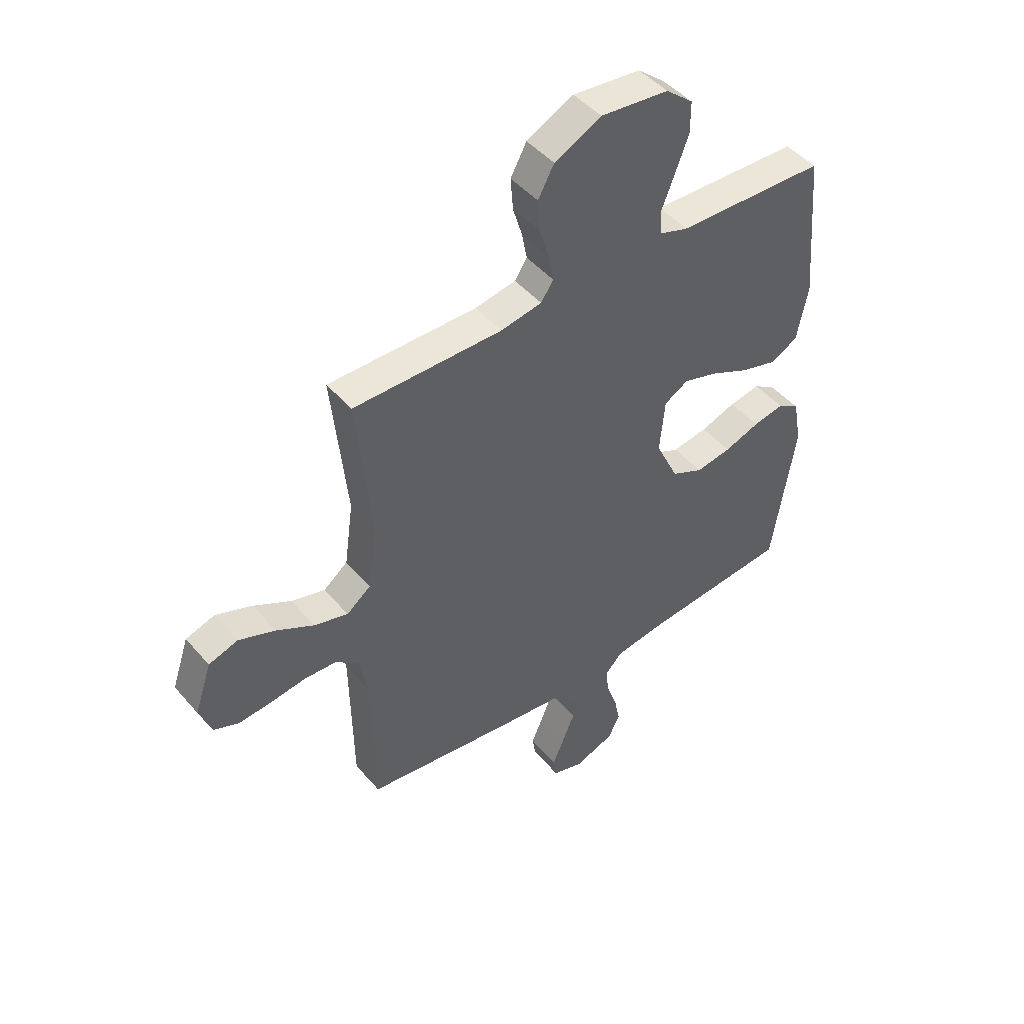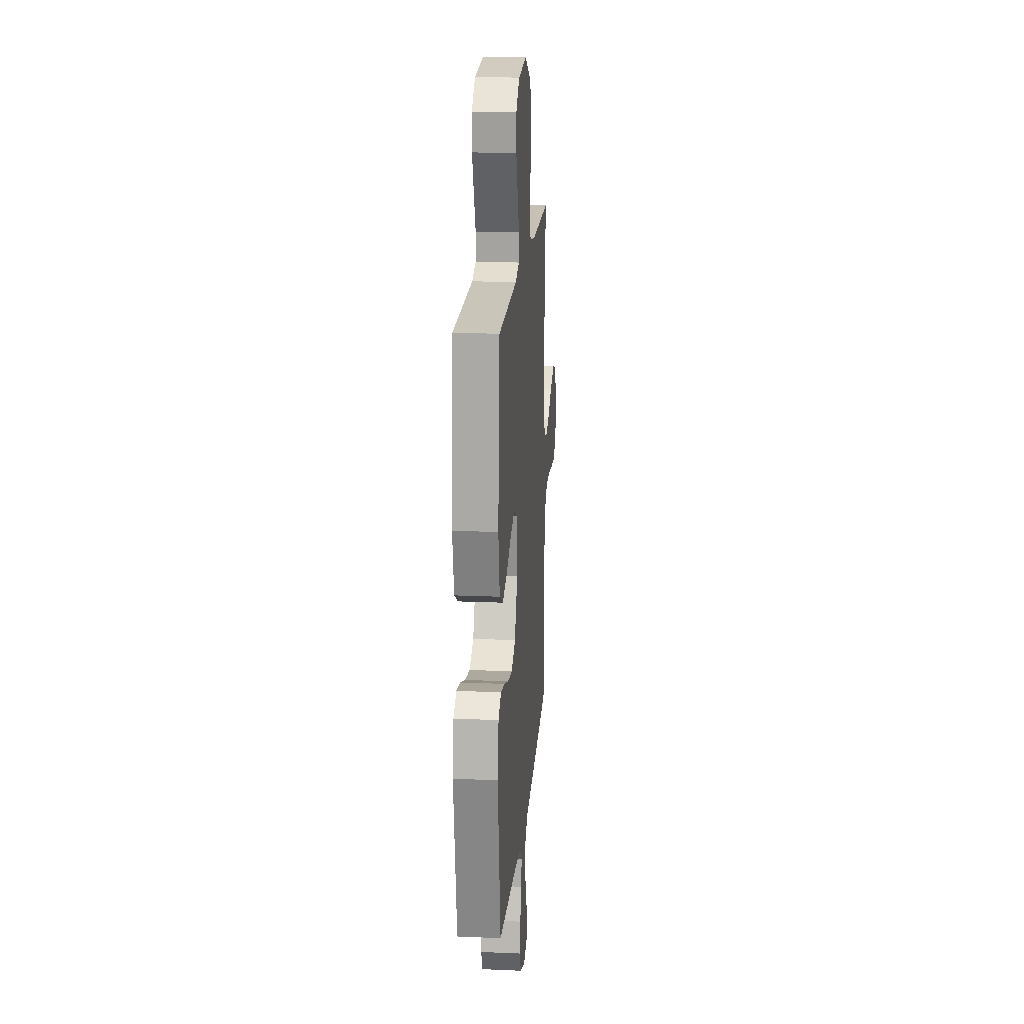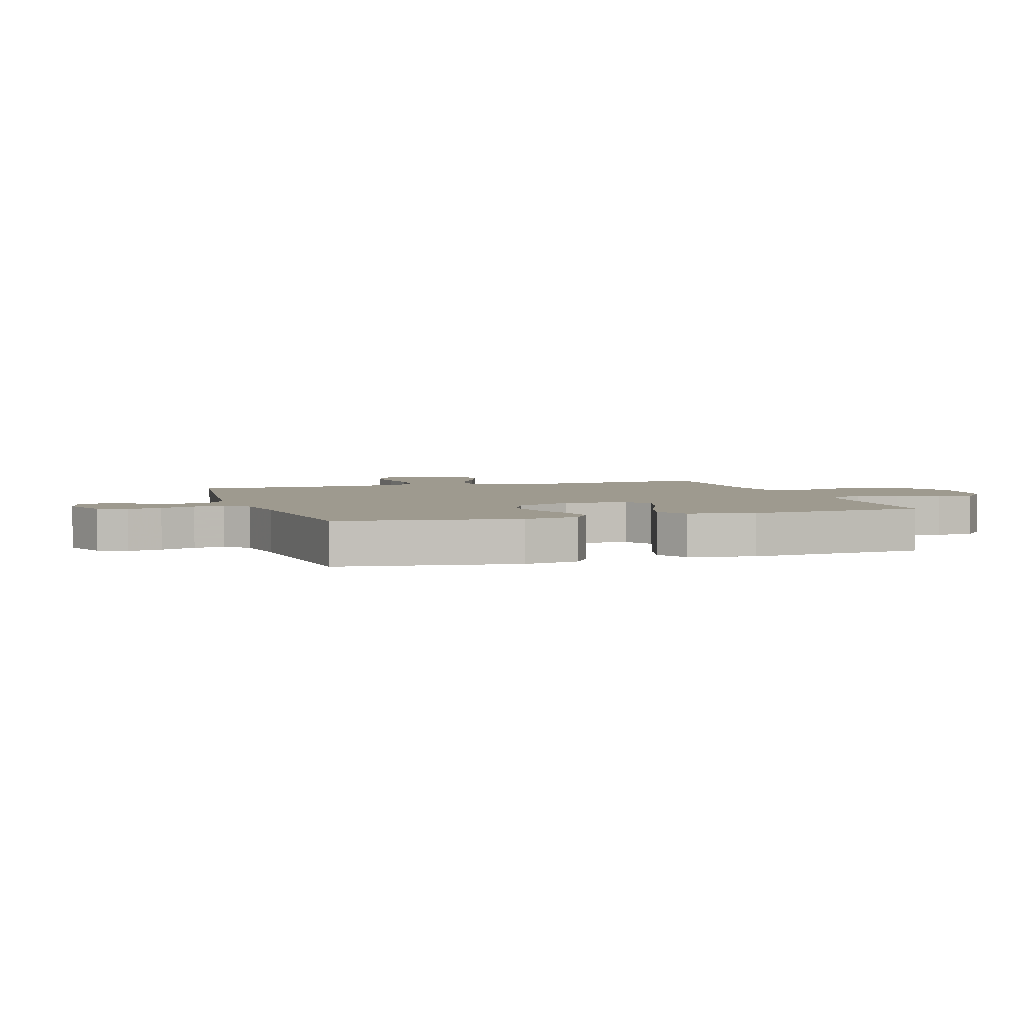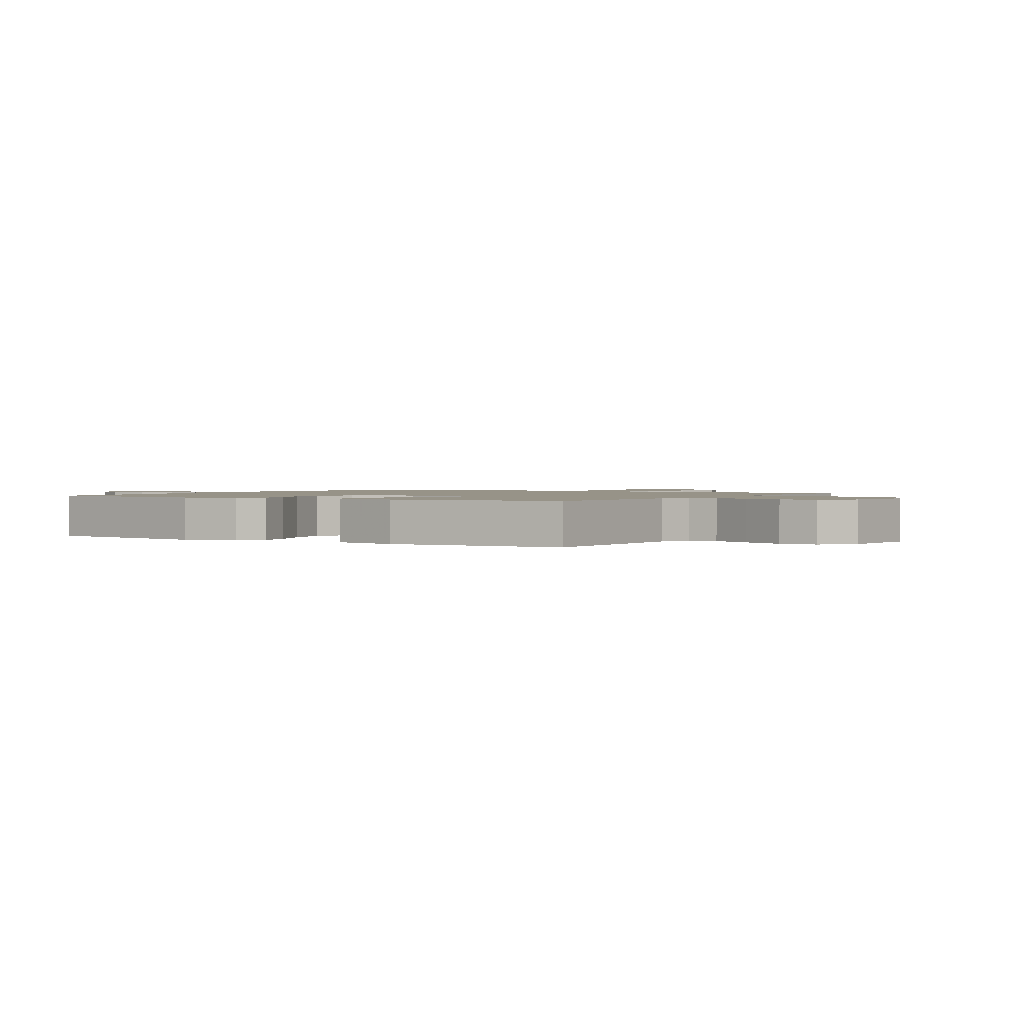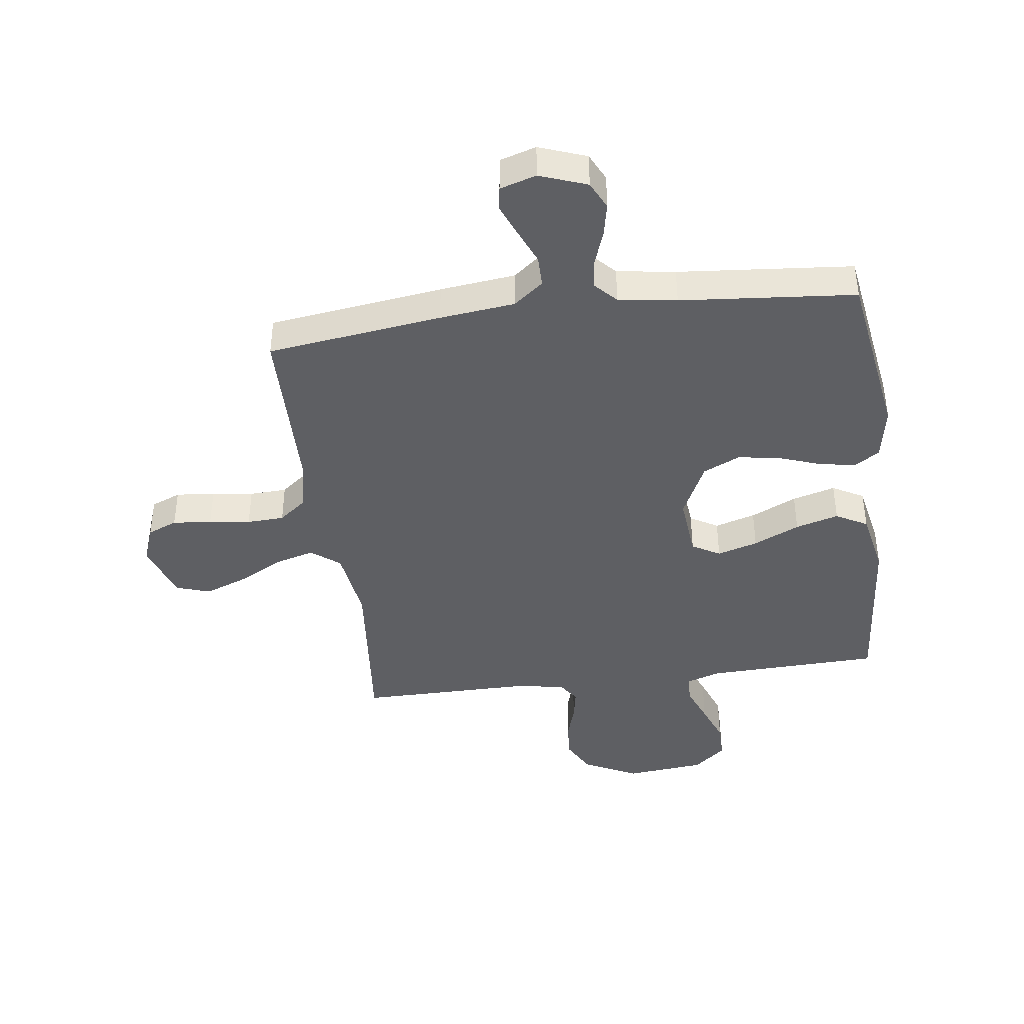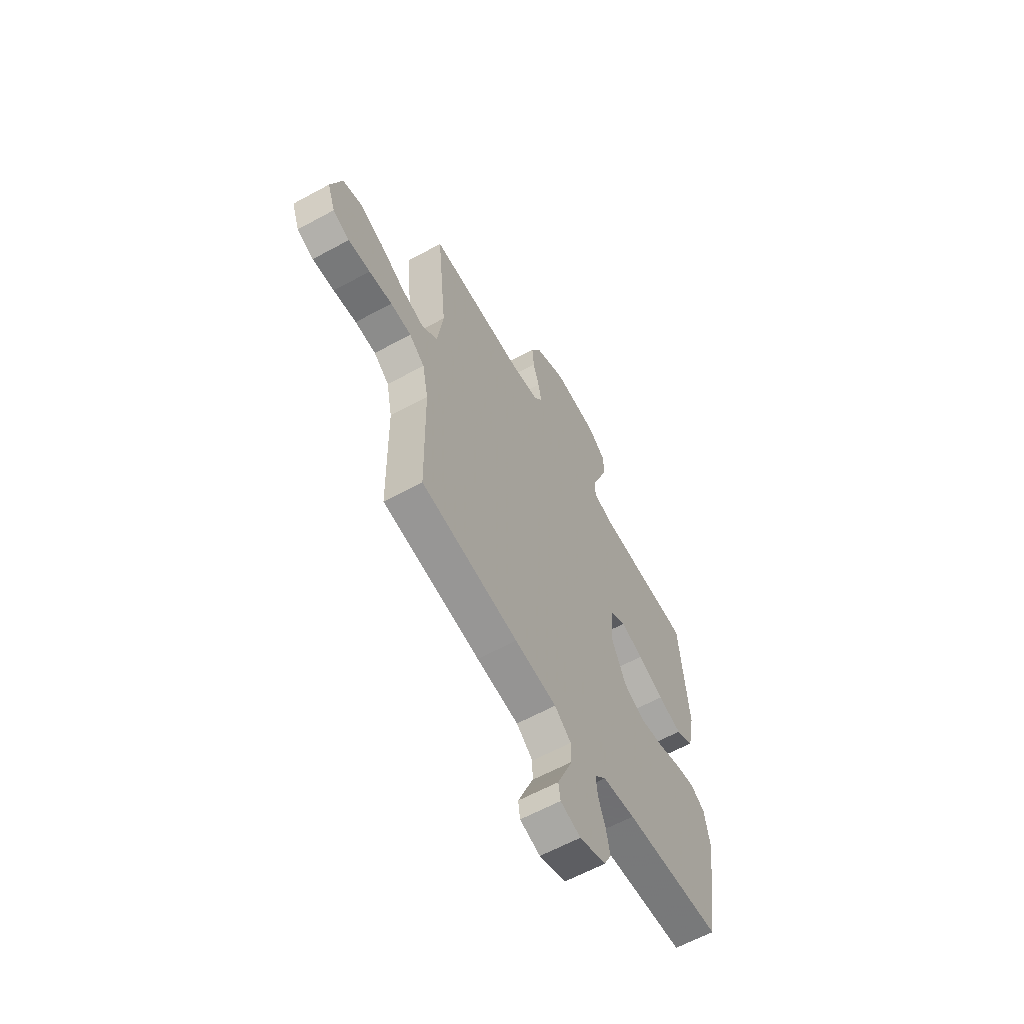
<metadata>
{"format":"obj","ext":"obj","renderer":"f3d","projection":"perspective","resolution":1024,"background":"white","views":[{"elev":46.5,"azim":141.9,"up":"+Z"},{"elev":18.4,"azim":-85.3,"up":"+Z"},{"elev":3.6,"azim":-108.1,"up":"+Y"},{"elev":1.3,"azim":-58.2,"up":"+Y"},{"elev":-41.3,"azim":-172.4,"up":"+Y"},{"elev":-61.9,"azim":119.0,"up":"+Z"}]}
</metadata>
<code>
v -0.5 0.07 0.5
v -0.2 0.07 0.51
v -0.141 0.07 0.529
v -0.139 0.07 0.578
v -0.165 0.07 0.644
v -0.192 0.07 0.715
v -0.192 0.07 0.779
v -0.137 0.07 0.825
v 0 0.07 0.839
v 0.094 0.07 0.792
v 0.126 0.07 0.733
v 0.121 0.07 0.668
v 0.102 0.07 0.605
v 0.092 0.07 0.551
v 0.117 0.07 0.514
v 0.2 0.07 0.499
v 0.5 0.07 0.5
v 0.47 0.07 0.2
v 0.488 0.07 0.07
v 0.537 0.07 0.032
v 0.605 0.07 0.051
v 0.681 0.07 0.092
v 0.754 0.07 0.12
v 0.813 0.07 0.101
v 0.847 0.07 0
v 0.823 0.07 -0.065
v 0.772 0.07 -0.086
v 0.705 0.07 -0.08
v 0.634 0.07 -0.07
v 0.57 0.07 -0.073
v 0.523 0.07 -0.11
v 0.505 0.07 -0.2
v 0.5 0.07 -0.5
v 0.2 0.07 -0.54
v 0.071 0.07 -0.555
v 0.02 0.07 -0.595
v 0.02 0.07 -0.649
v 0.045 0.07 -0.709
v 0.068 0.07 -0.765
v 0.062 0.07 -0.807
v 0 0.07 -0.826
v -0.081 0.07 -0.796
v -0.104 0.07 -0.748
v -0.092 0.07 -0.69
v -0.071 0.07 -0.631
v -0.065 0.07 -0.579
v -0.1 0.07 -0.542
v -0.2 0.07 -0.527
v -0.5 0.07 -0.5
v -0.546 0.07 -0.2
v -0.529 0.07 -0.106
v -0.485 0.07 -0.078
v -0.422 0.07 -0.09
v -0.351 0.07 -0.115
v -0.279 0.07 -0.127
v -0.215 0.07 -0.097
v -0.169 0.07 0
v -0.179 0.07 0.109
v -0.227 0.07 0.137
v -0.297 0.07 0.116
v -0.376 0.07 0.079
v -0.45 0.07 0.058
v -0.504 0.07 0.088
v -0.526 0.07 0.2
v -0.5 0 0.5
v -0.2 0 0.51
v -0.141 0 0.529
v -0.139 0 0.578
v -0.165 0 0.644
v -0.192 0 0.715
v -0.192 0 0.779
v -0.137 0 0.825
v 0 0 0.839
v 0.094 0 0.792
v 0.126 0 0.733
v 0.121 0 0.668
v 0.102 0 0.605
v 0.092 0 0.551
v 0.117 0 0.514
v 0.2 0 0.499
v 0.5 0 0.5
v 0.47 0 0.2
v 0.488 0 0.07
v 0.537 0 0.032
v 0.605 0 0.051
v 0.681 0 0.092
v 0.754 0 0.12
v 0.813 0 0.101
v 0.847 0 0
v 0.823 0 -0.065
v 0.772 0 -0.086
v 0.705 0 -0.08
v 0.634 0 -0.07
v 0.57 0 -0.073
v 0.523 0 -0.11
v 0.505 0 -0.2
v 0.5 0 -0.5
v 0.2 0 -0.54
v 0.071 0 -0.555
v 0.02 0 -0.595
v 0.02 0 -0.649
v 0.045 0 -0.709
v 0.068 0 -0.765
v 0.062 0 -0.807
v 0 0 -0.826
v -0.081 0 -0.796
v -0.104 0 -0.748
v -0.092 0 -0.69
v -0.071 0 -0.631
v -0.065 0 -0.579
v -0.1 0 -0.542
v -0.2 0 -0.527
v -0.5 0 -0.5
v -0.546 0 -0.2
v -0.529 0 -0.106
v -0.485 0 -0.078
v -0.422 0 -0.09
v -0.351 0 -0.115
v -0.279 0 -0.127
v -0.215 0 -0.097
v -0.169 0 0
v -0.179 0 0.109
v -0.227 0 0.137
v -0.297 0 0.116
v -0.376 0 0.079
v -0.45 0 0.058
v -0.504 0 0.088
v -0.526 0 0.2
f 64 1 2
f 63 64 2
f 62 63 2
f 61 62 2
f 60 61 2
f 59 60 2 3
f 58 59 3
f 57 58 3
f 52 53 54
f 51 52 54
f 50 51 54
f 49 50 54
f 48 49 54
f 47 48 54 55
f 46 47 55 56
f 43 44 45
f 42 43 45
f 41 42 45
f 40 41 45
f 39 40 45
f 38 39 45
f 37 38 45
f 36 37 45 46
f 46 56 57
f 36 46 57
f 35 36 57
f 35 57 3
f 34 35 3
f 33 34 3
f 32 33 3
f 27 28 29
f 26 27 29
f 25 26 29
f 24 25 29
f 23 24 29
f 22 23 29
f 21 22 29
f 20 21 29 30
f 19 20 30 31
f 16 17 18
f 15 16 18 19
f 11 12 13
f 10 11 13
f 9 10 13
f 8 9 13
f 7 8 13
f 6 7 13
f 5 6 13
f 4 5 13
f 4 13 14
f 32 3 4
f 31 32 4
f 19 31 4
f 15 19 4
f 4 14 15
f 66 65 128
f 66 128 127
f 66 127 126
f 66 126 125
f 66 125 124
f 67 66 124 123
f 67 123 122
f 67 122 121
f 118 117 116
f 118 116 115
f 118 115 114
f 118 114 113
f 118 113 112
f 119 118 112 111
f 120 119 111 110
f 109 108 107
f 109 107 106
f 109 106 105
f 109 105 104
f 109 104 103
f 109 103 102
f 109 102 101
f 110 109 101 100
f 121 120 110
f 121 110 100
f 121 100 99
f 67 121 99
f 67 99 98
f 67 98 97
f 67 97 96
f 93 92 91
f 93 91 90
f 93 90 89
f 93 89 88
f 93 88 87
f 93 87 86
f 93 86 85
f 94 93 85 84
f 95 94 84 83
f 82 81 80
f 83 82 80 79
f 77 76 75
f 77 75 74
f 77 74 73
f 77 73 72
f 77 72 71
f 77 71 70
f 77 70 69
f 77 69 68
f 78 77 68
f 68 67 96
f 68 96 95
f 68 95 83
f 68 83 79
f 79 78 68
f 1 65 66 2
f 2 66 67 3
f 3 67 68 4
f 4 68 69 5
f 5 69 70 6
f 6 70 71 7
f 7 71 72 8
f 8 72 73 9
f 9 73 74 10
f 10 74 75 11
f 11 75 76 12
f 12 76 77 13
f 13 77 78 14
f 14 78 79 15
f 15 79 80 16
f 16 80 81 17
f 17 81 82 18
f 18 82 83 19
f 19 83 84 20
f 20 84 85 21
f 21 85 86 22
f 22 86 87 23
f 23 87 88 24
f 24 88 89 25
f 25 89 90 26
f 26 90 91 27
f 27 91 92 28
f 28 92 93 29
f 29 93 94 30
f 30 94 95 31
f 31 95 96 32
f 32 96 97 33
f 33 97 98 34
f 34 98 99 35
f 35 99 100 36
f 36 100 101 37
f 37 101 102 38
f 38 102 103 39
f 39 103 104 40
f 40 104 105 41
f 41 105 106 42
f 42 106 107 43
f 43 107 108 44
f 44 108 109 45
f 45 109 110 46
f 46 110 111 47
f 47 111 112 48
f 48 112 113 49
f 49 113 114 50
f 50 114 115 51
f 51 115 116 52
f 52 116 117 53
f 53 117 118 54
f 54 118 119 55
f 55 119 120 56
f 56 120 121 57
f 57 121 122 58
f 58 122 123 59
f 59 123 124 60
f 60 124 125 61
f 61 125 126 62
f 62 126 127 63
f 63 127 128 64
f 64 128 65 1

</code>
